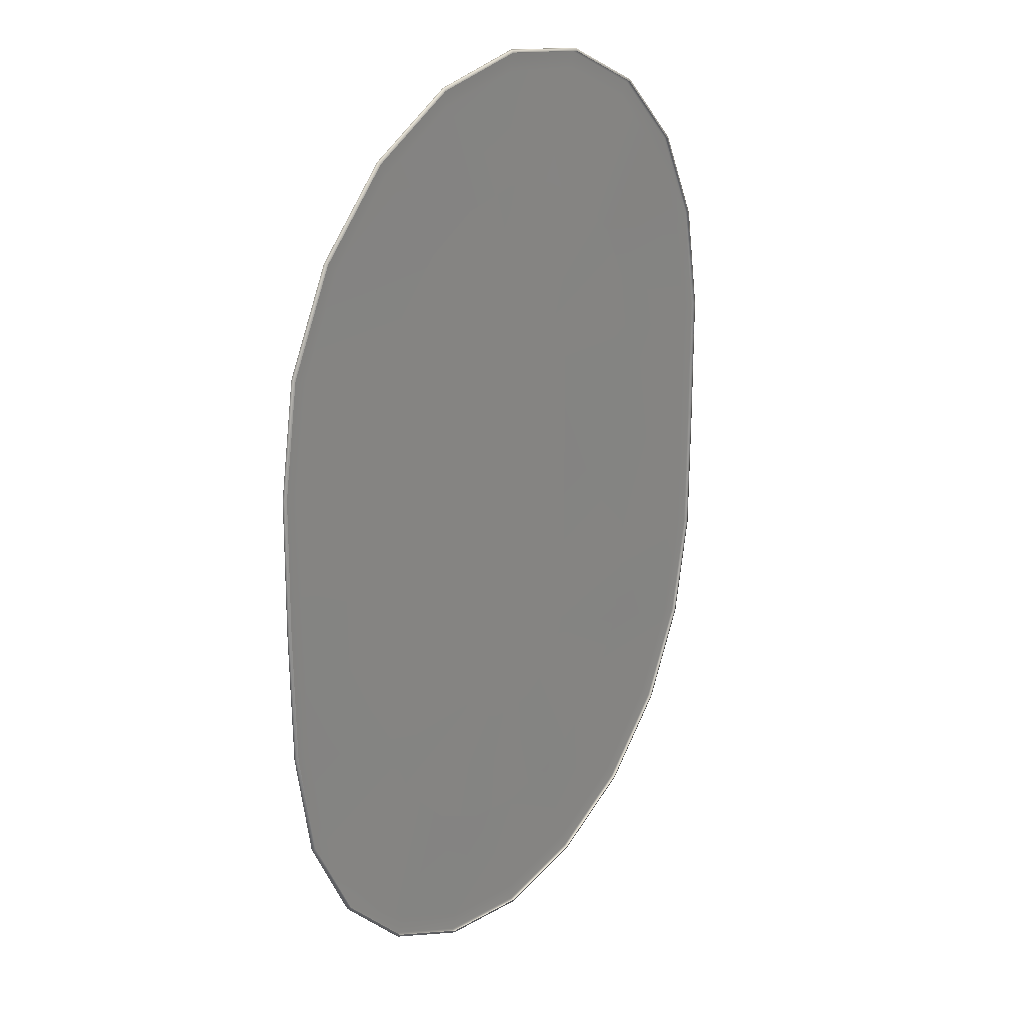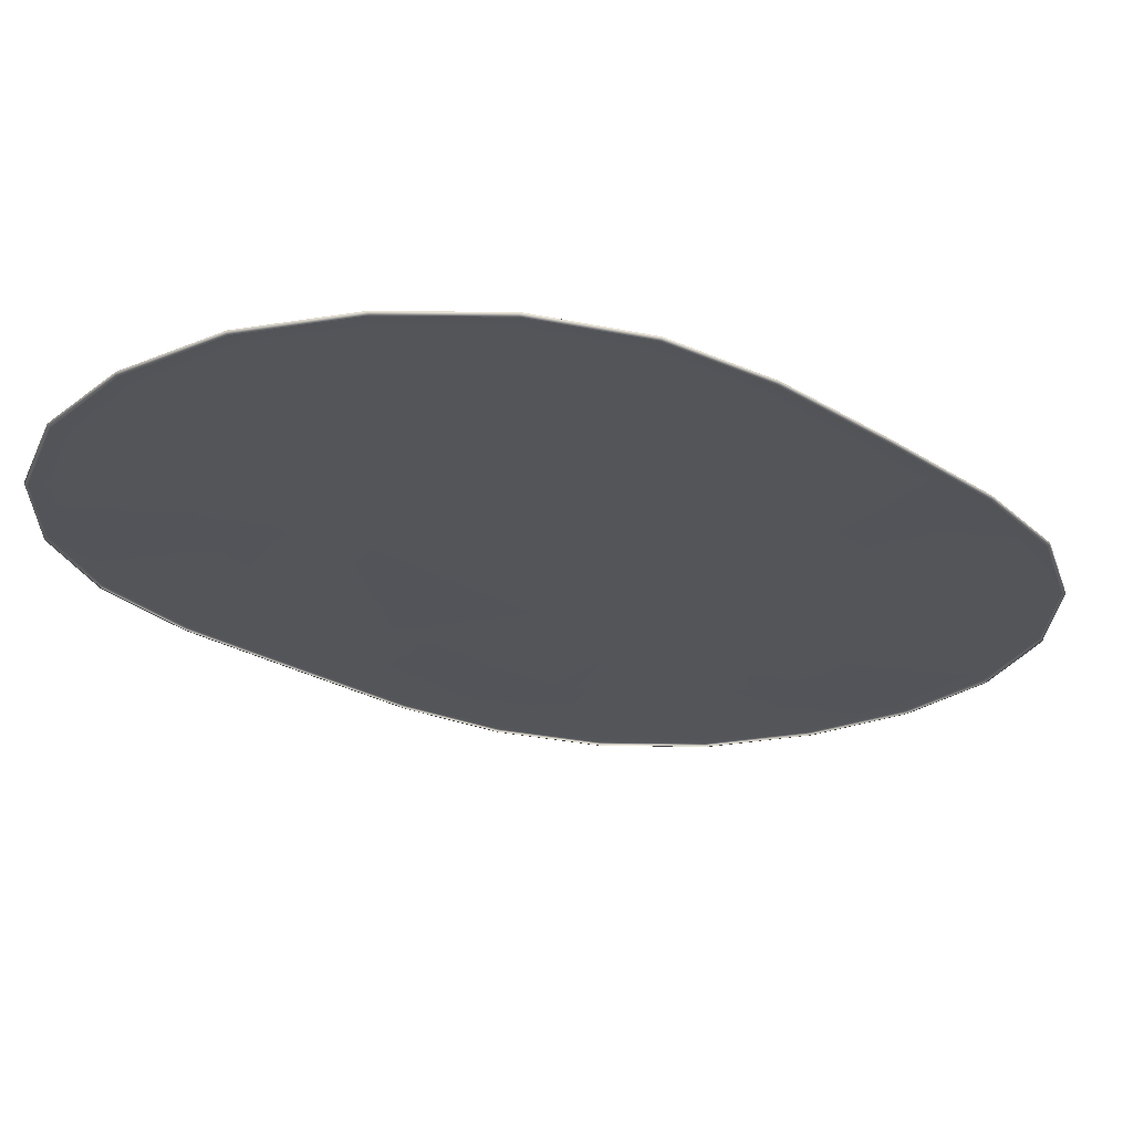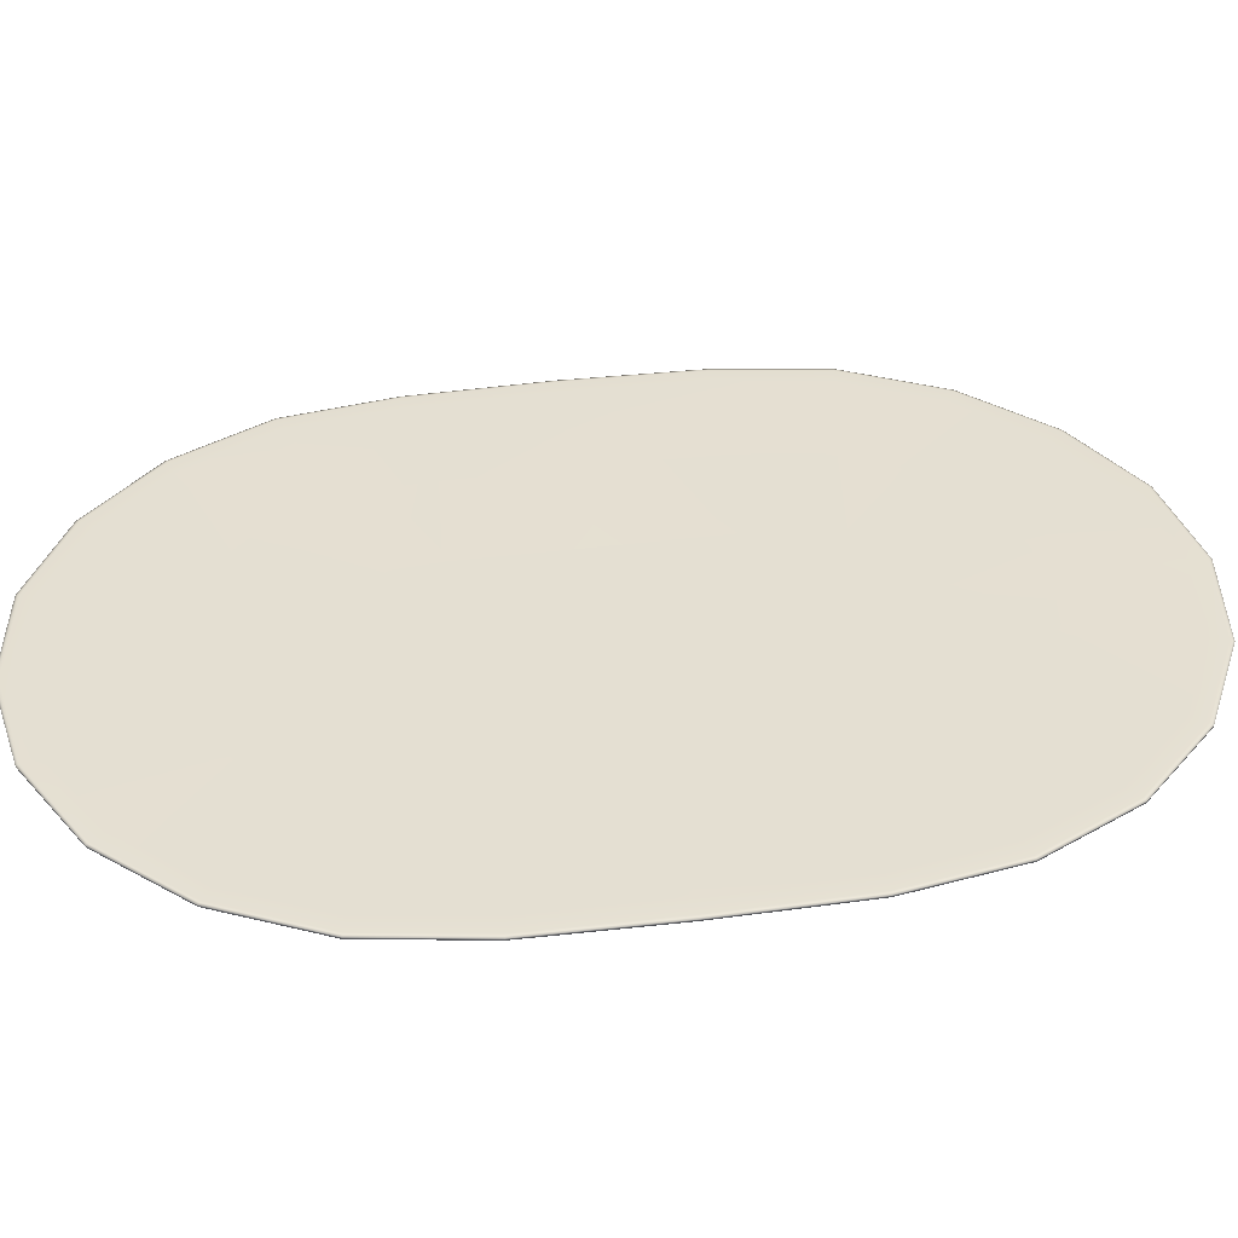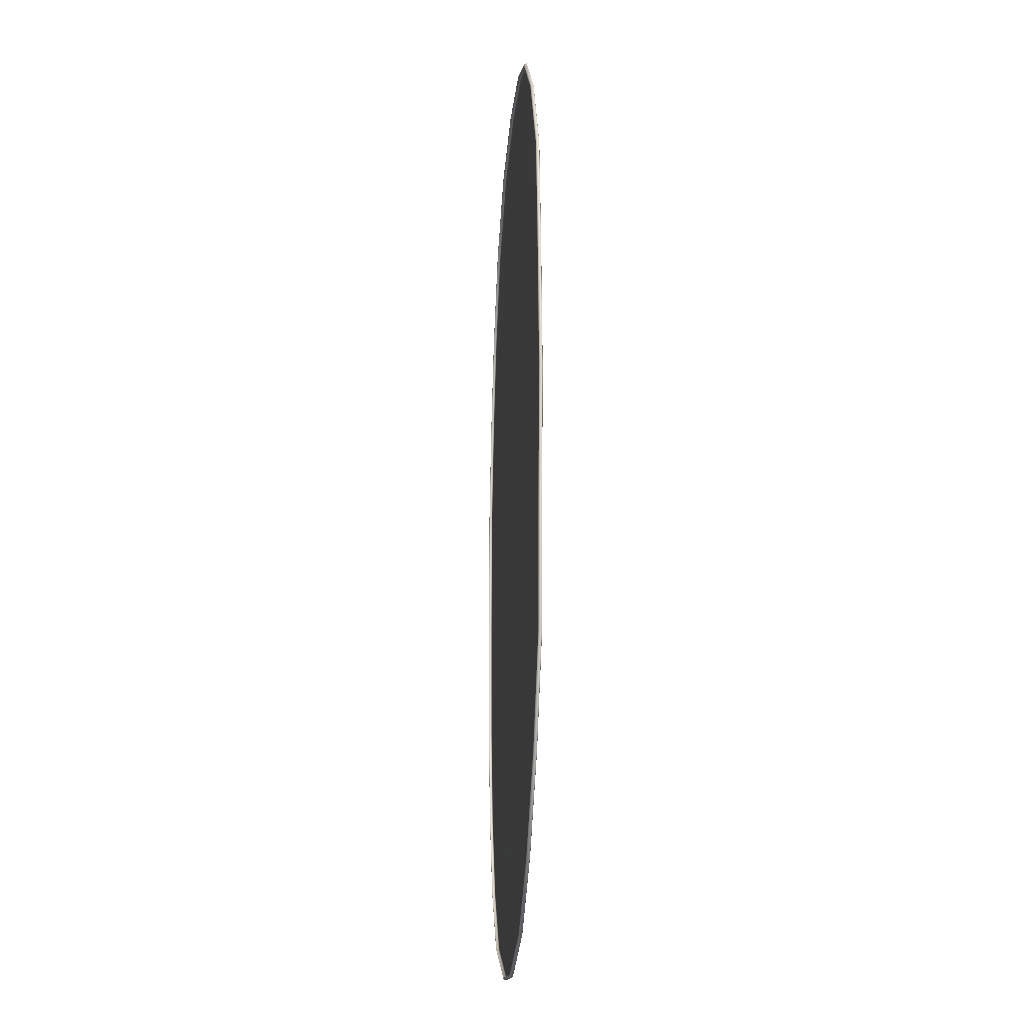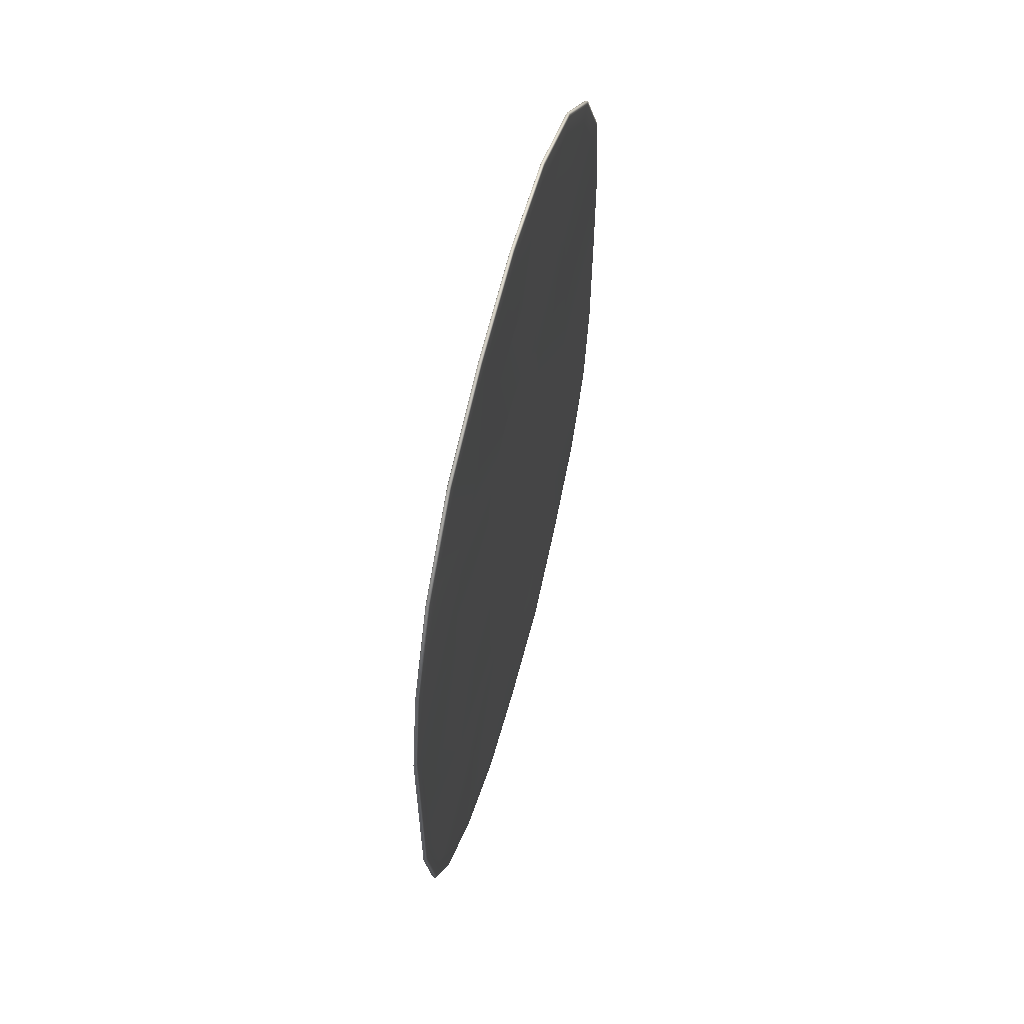
<metadata>
{"format":"obj","ext":"obj","renderer":"f3d","projection":"perspective","resolution":1024,"background":"white","views":[{"elev":24.2,"azim":-53.3,"up":"+Z"},{"elev":-24.0,"azim":-136.6,"up":"+Y"},{"elev":37.2,"azim":-99.3,"up":"+Y"},{"elev":-22.7,"azim":85.8,"up":"+Z"},{"elev":62.5,"azim":105.0,"up":"+Z"}]}
</metadata>
<code>
o carpet
v -10.51 0.1481 -2.549
v -9.174 0.1546 -2.984
v -10.89 0.1419 -3.277
v -9.745 0.145 -4.106
v -11.46 0.1419 -3.856
v -10.64 0.1417 -4.996
v -12.19 0.1438 -4.227
v -11.76 0.1478 -5.567
v -11.69 0.1472 -5.769
v -13 0.1411 -5.976
v -11.69 0.1461 -5.788
v -13 0.14 -5.996
v -14.31 0.1538 -5.769
v -13 0.1417 -5.764
v -14.24 0.1544 -5.567
v -16.44 0.1436 4.242
v -16.43 0.1448 4.23
v -17.05 0.147 3.056
v -17.03 0.1481 3.05
v -16.83 0.1487 2.984
v -17.26 0.1411 1.689
v -17.28 0.14 1.69
v -17.07 0.139 3.065
v -17.31 0.132 1.691
v -13 0.1477 5.976
v -14.31 0.1365 5.788
v -13 0.1465 5.996
v -13 0.1386 6.025
v -14.32 0.1285 5.815
v -8.937 0.1545 0
v -8.957 0.1468 1.681
v -8.713 0.1539 0
v -8.739 0.1462 1.689
v -9.174 0.1535 2.984
v -8.972 0.1529 3.05
v -9.745 0.1417 4.106
v -9.574 0.1411 4.23
v -9.558 0.14 4.242
v -10.5 0.1355 5.183
v -9.534 0.132 4.259
v -10.48 0.1275 5.207
v -11.69 0.1507 5.788
v -11.68 0.1427 5.815
v -8.719 0.14 -1.69
v -8.692 0.1528 0
v -8.719 0.1451 1.69
v -8.953 0.1517 3.056
v -8.926 0.1438 3.065
v -10.51 0.1411 -5.167
v -9.558 0.1432 -4.242
v -10.5 0.14 -5.183
v -10.48 0.132 -5.207
v -9.534 0.1353 -4.259
v -15.49 0.1411 -5.167
v -14.31 0.1526 -5.788
v -15.5 0.14 -5.183
v -15.52 0.132 -5.207
v -14.32 0.1446 -5.815
v -17.34 0.132 0
v -17.28 0.1443 -1.69
v -17.31 0.1364 -1.691
v -17.05 0.1496 -3.056
v -17.03 0.1507 -3.05
v -16.44 0.1473 -4.242
v -16.43 0.1484 -4.23
v -16.25 0.149 -4.106
v -15.36 0.1417 -4.996
v -15.11 0.1437 -3.277
v -14.54 0.1419 -3.856
v -13.81 0.1438 -4.227
v -13 0.1419 -4.355
v -17.07 0.1416 -3.065
v -16.47 0.1393 -4.259
v -11.68 0.1381 -5.815
v -13 0.132 -6.025
v -9.574 0.1444 -4.23
v -8.972 0.154 -3.05
v -8.953 0.1528 -3.056
v -8.739 0.1411 -1.689
v -8.957 0.1417 -1.681
v -10.38 0.1419 -1.626
v -12.93 0.1419 -1.972
v -13 0.1419 -1.842
v -12.87 0.1419 -1.938
v -13 0.1419 -1.827
v -12.82 0.1419 -1.884
v -13 0.1419 -1.804
v -12.79 0.1419 -1.816
v -13 0.1419 -1.774
v -12.79 0.1419 -1.533
v -13 0.1419 -1.528
v -12.79 0.1419 0
v -13 0.1419 0
v -13 0.1419 1.528
v -12.79 0.1419 1.533
v -13 0.1419 1.774
v -12.79 0.1419 1.816
v -13 0.1419 1.804
v -12.82 0.1419 1.884
v -13 0.1419 1.827
v -12.87 0.1419 1.938
v -13 0.1419 1.842
v -12.93 0.1419 1.972
v -12.96 0.1419 1.989
v -13 0.1419 1.993
v -13.07 0.1419 1.972
v -13.13 0.1419 1.938
v -13.18 0.1419 1.884
v -13.21 0.1419 1.816
v -13.21 0.1419 1.533
v -13.21 0.1419 0
v -13.21 0.1419 -1.533
v -13.21 0.1419 -1.816
v -13.18 0.1419 -1.884
v -13.13 0.1419 -1.938
v -13.07 0.1419 -1.972
v -13 0.1419 -1.994
v -8.69 0.1371 1.691
v -8.663 0.1448 0
v -8.69 0.132 -1.691
v -8.926 0.1448 -3.065
v -10.51 0.1367 5.167
v -10.64 0.1373 4.996
v -11.76 0.1525 5.567
v -11.46 0.1419 3.856
v -12.19 0.1458 4.227
v -10.89 0.1419 3.277
v -10.51 0.1451 2.549
v -10.38 0.1397 1.626
v -10.37 0.1509 0
v -15.49 0.1374 5.167
v -15.36 0.138 4.996
v -16.25 0.1454 4.106
v -14.54 0.1419 3.856
v -15.11 0.1436 3.277
v -13.81 0.1419 4.227
v -14.24 0.1382 5.567
v -13 0.1419 4.355
v -13 0.1483 5.764
v -11.69 0.1519 5.769
v -16.47 0.1357 4.259
v -15.52 0.1283 5.207
v -15.5 0.1362 5.183
v -14.31 0.1376 5.769
v -17.31 0.14 0
v -17.29 0.1411 0
v -17.26 0.1455 -1.689
v -17.04 0.1461 -1.681
v -16.83 0.1513 -2.984
v -15.49 0.1419 -2.549
v -15.62 0.1419 -1.626
v -17.04 0.1417 1.681
v -17.06 0.1417 0
v -15.63 0.1419 0
v -15.62 0.1419 1.626
v -15.49 0.1469 2.549
v -8.723 0.09708 -1.69
v -8.957 0.1099 -3.055
v -8.695 0.1038 -1.691
v -8.931 0.1166 -3.063
v -9.561 0.1003 -4.24
v -9.539 0.1071 -4.256
v -10.5 0.09709 -5.18
v -10.49 0.1038 -5.202
v -11.69 0.1032 -5.784
v -11.68 0.1099 -5.81
v -13 0.09709 -5.992
v -13 0.1038 -6.02
v -14.31 0.1097 -5.784
v -14.32 0.1164 -5.81
v -15.5 0.09709 -5.18
v -15.51 0.1038 -5.202
v -16.44 0.1044 -4.24
v -16.46 0.1111 -4.256
v -17.04 0.1067 -3.055
v -17.07 0.1134 -3.063
v -17.28 0.1014 -1.69
v -17.3 0.1081 -1.691
v -17.3 0.09708 0
v -17.33 0.1038 0
v -17.28 0.09708 1.69
v -17.3 0.1038 1.691
v -17.04 0.1041 3.055
v -17.07 0.1108 3.063
v -16.44 0.1007 4.24
v -16.46 0.1075 4.256
v -15.5 0.09332 5.18
v -15.51 0.1 5.202
v -14.31 0.0936 5.784
v -14.32 0.1003 5.81
v -13 0.1036 5.992
v -13 0.1104 6.02
v -11.69 0.1078 5.784
v -11.68 0.1145 5.81
v -10.5 0.09263 5.18
v -10.49 0.09935 5.202
v -9.561 0.09709 4.24
v -9.539 0.1038 4.256
v -8.957 0.1088 3.055
v -8.931 0.1156 3.063
v -8.723 0.1022 1.69
v -8.695 0.1089 1.691
v -8.697 0.1099 0
v -8.669 0.1166 0
v -11.86 0.1419 -2.111
v -12.03 0.1419 -2.445
v -12.3 0.1419 -2.71
v -12.63 0.1419 -2.881
v -13 0.1419 -2.939
v -13.37 0.1419 -2.881
v -13.7 0.1419 -2.71
v -13.97 0.1419 -2.445
v -14.14 0.1419 -2.111
v -14.2 0.1419 -1.571
v -14.19 0.1419 0
v -14.2 0.1419 1.571
v -14.14 0.1419 2.111
v -13.97 0.1419 2.445
v -13.7 0.1419 2.71
v -13.37 0.1419 2.881
v -13 0.1419 2.939
v -12.63 0.1419 2.881
v -12.3 0.1419 2.71
v -12.03 0.1419 2.445
v -11.86 0.1419 2.111
v -11.8 0.1419 1.571
v -11.81 0.1419 0
v -11.8 0.1419 -1.571
v -10.51 0.1481 -2.549
v -10.89 0.1419 -3.277
v -11.86 0.1419 -2.111
v -12.03 0.1419 -2.445
v -11.46 0.1419 -3.856
v -12.3 0.1419 -2.71
v -12.19 0.1438 -4.227
v -12.63 0.1419 -2.881
v -13 0.1419 -4.355
v -13 0.1419 -2.939
v -13.81 0.1438 -4.227
v -13.37 0.1419 -2.881
v -14.54 0.1419 -3.856
v -13.7 0.1419 -2.71
v -15.11 0.1437 -3.277
v -13.97 0.1419 -2.445
v -15.49 0.1419 -2.549
v -14.14 0.1419 -2.111
v -15.62 0.1419 -1.626
v -14.2 0.1419 -1.571
v -15.63 0.1419 0
v -14.19 0.1419 0
v -14.2 0.1419 1.571
v -15.62 0.1419 1.626
v -14.14 0.1419 2.111
v -15.49 0.1469 2.549
v -15.11 0.1436 3.277
v -13.97 0.1419 2.445
v -14.54 0.1419 3.856
v -13.7 0.1419 2.71
v -13.81 0.1419 4.227
v -13.37 0.1419 2.881
v -13 0.1419 4.355
v -13 0.1419 2.939
v -12.19 0.1458 4.227
v -12.63 0.1419 2.881
v -11.46 0.1419 3.856
v -12.3 0.1419 2.71
v -10.89 0.1419 3.277
v -12.03 0.1419 2.445
v -10.51 0.1451 2.549
v -11.86 0.1419 2.111
v -10.38 0.1397 1.626
v -11.8 0.1419 1.571
v -10.37 0.1509 0
v -11.81 0.1419 0
v -11.8 0.1419 -1.571
v -10.38 0.1419 -1.626
f 229 230 231
f 231 230 232
f 230 233 232
f 232 233 234
f 233 235 234
f 234 235 236
f 235 237 236
f 236 237 238
f 237 239 238
f 238 239 240
f 239 241 240
f 240 241 242
f 241 243 242
f 242 243 244
f 243 245 244
f 244 245 246
f 245 247 246
f 246 247 248
f 247 249 248
f 248 249 250
f 250 249 251
f 249 252 251
f 251 252 253
f 252 254 253
f 254 255 253
f 253 255 256
f 255 257 256
f 256 257 258
f 257 259 258
f 258 259 260
f 259 261 260
f 260 261 262
f 261 263 262
f 262 263 264
f 263 265 264
f 264 265 266
f 265 267 266
f 266 267 268
f 267 269 268
f 268 269 270
f 269 271 270
f 270 271 272
f 271 273 272
f 272 273 274
f 274 273 275
f 273 276 275
f 275 276 231
f 276 229 231
f 1 2 3
f 2 4 3
f 3 4 5
f 4 6 5
f 5 6 7
f 7 6 8
f 6 9 8
f 8 9 10
f 9 11 10
f 11 12 10
f 12 13 10
f 10 13 14
f 13 15 14
f 16 17 18
f 18 17 19
f 17 20 19
f 20 21 19
f 19 21 18
f 21 22 18
f 18 22 23
f 22 24 23
f 25 26 27
f 27 26 28
f 26 29 28
f 30 31 32
f 32 31 33
f 31 34 33
f 33 34 35
f 34 36 35
f 36 37 35
f 35 37 38
f 37 39 38
f 38 39 40
f 40 39 41
f 39 42 41
f 41 42 43
f 42 27 43
f 43 27 28
f 44 32 45
f 32 33 45
f 45 33 46
f 33 35 46
f 46 35 47
f 35 38 47
f 47 38 48
f 38 40 48
f 49 50 51
f 51 50 52
f 50 53 52
f 54 55 56
f 56 55 57
f 55 58 57
f 59 60 61
f 61 60 62
f 60 63 62
f 62 63 64
f 64 63 65
f 63 66 65
f 65 66 67
f 66 68 67
f 68 69 67
f 67 69 15
f 69 70 15
f 15 70 14
f 70 71 14
f 61 62 72
f 62 64 72
f 72 64 73
f 64 56 73
f 73 56 57
f 10 14 8
f 14 71 8
f 8 71 7
f 52 74 51
f 51 74 11
f 74 75 11
f 11 75 12
f 75 58 12
f 58 55 12
f 12 55 13
f 55 54 13
f 13 54 15
f 15 54 67
f 67 54 65
f 54 56 65
f 65 56 64
f 4 2 76
f 2 77 76
f 76 77 78
f 78 77 79
f 77 2 79
f 79 2 80
f 2 1 80
f 80 1 81
f 82 83 84
f 83 85 84
f 84 85 86
f 85 87 86
f 86 87 88
f 87 89 88
f 88 89 90
f 89 91 90
f 90 91 92
f 91 93 92
f 93 94 92
f 92 94 95
f 94 96 95
f 95 96 97
f 96 98 97
f 97 98 99
f 98 100 99
f 99 100 101
f 100 102 101
f 101 102 103
f 103 102 104
f 104 102 105
f 105 102 106
f 106 102 107
f 102 100 107
f 107 100 108
f 100 98 108
f 108 98 109
f 98 96 109
f 109 96 110
f 96 94 110
f 110 94 111
f 94 93 111
f 93 91 111
f 111 91 112
f 91 89 112
f 112 89 113
f 89 87 113
f 113 87 114
f 87 85 114
f 114 85 115
f 85 83 115
f 115 83 116
f 83 82 116
f 116 82 117
f 48 118 47
f 47 118 46
f 118 119 46
f 46 119 45
f 119 120 45
f 45 120 44
f 120 121 44
f 44 121 78
f 121 53 78
f 53 50 78
f 78 50 76
f 50 49 76
f 76 49 4
f 4 49 6
f 6 49 9
f 49 51 9
f 9 51 11
f 122 123 124
f 123 125 124
f 124 125 126
f 125 123 127
f 123 36 127
f 127 36 128
f 36 34 128
f 34 31 128
f 128 31 129
f 31 30 129
f 129 30 130
f 130 30 81
f 81 30 80
f 30 32 80
f 80 32 79
f 32 44 79
f 79 44 78
f 131 132 133
f 132 134 133
f 133 134 135
f 134 132 136
f 132 137 136
f 136 137 138
f 137 139 138
f 138 139 126
f 126 139 124
f 139 140 124
f 124 140 122
f 140 42 122
f 42 39 122
f 39 37 122
f 122 37 123
f 37 36 123
f 23 141 18
f 18 141 16
f 141 142 16
f 16 142 143
f 142 29 143
f 29 26 143
f 143 26 144
f 26 25 144
f 144 25 137
f 137 25 139
f 139 25 140
f 25 27 140
f 140 27 42
f 145 146 147
f 146 148 147
f 147 148 149
f 149 148 150
f 148 151 150
f 152 153 146
f 146 153 148
f 148 153 151
f 151 153 154
f 154 153 155
f 153 152 155
f 155 152 156
f 152 20 156
f 156 20 135
f 135 20 133
f 20 17 133
f 133 17 131
f 17 16 131
f 16 143 131
f 143 144 131
f 131 144 132
f 144 137 132
f 68 66 150
f 150 66 149
f 66 63 149
f 149 63 147
f 63 60 147
f 147 60 145
f 60 59 145
f 59 24 145
f 24 22 145
f 145 22 146
f 22 21 146
f 146 21 152
f 21 20 152
f 157 158 159
f 159 158 160
f 158 161 160
f 160 161 162
f 161 163 162
f 162 163 164
f 163 165 164
f 164 165 166
f 165 167 166
f 166 167 168
f 167 169 168
f 168 169 170
f 169 171 170
f 170 171 172
f 171 173 172
f 172 173 174
f 173 175 174
f 174 175 176
f 175 177 176
f 176 177 178
f 177 179 178
f 178 179 180
f 179 181 180
f 180 181 182
f 181 183 182
f 182 183 184
f 183 185 184
f 184 185 186
f 185 187 186
f 186 187 188
f 187 189 188
f 188 189 190
f 189 191 190
f 190 191 192
f 191 193 192
f 192 193 194
f 193 195 194
f 194 195 196
f 195 197 196
f 196 197 198
f 197 199 198
f 198 199 200
f 199 201 200
f 200 201 202
f 201 203 202
f 202 203 204
f 203 157 204
f 204 157 159
f 205 206 88
f 88 206 86
f 206 207 86
f 86 207 84
f 207 208 84
f 84 208 82
f 82 208 117
f 208 209 117
f 209 210 117
f 117 210 116
f 116 210 115
f 210 211 115
f 115 211 114
f 211 212 114
f 114 212 113
f 212 213 113
f 213 214 113
f 113 214 112
f 214 215 112
f 112 215 111
f 111 215 110
f 215 216 110
f 110 216 109
f 216 217 109
f 217 218 109
f 109 218 108
f 218 219 108
f 108 219 107
f 219 220 107
f 107 220 106
f 106 220 105
f 220 221 105
f 105 221 104
f 221 222 104
f 104 222 103
f 103 222 101
f 222 223 101
f 101 223 99
f 223 224 99
f 99 224 97
f 224 225 97
f 225 226 97
f 97 226 95
f 226 227 95
f 95 227 92
f 92 227 90
f 227 228 90
f 90 228 88
f 228 205 88
f 75 74 168
f 168 74 166
f 74 52 166
f 166 52 164
f 52 53 164
f 164 53 162
f 53 121 162
f 162 121 160
f 121 120 160
f 160 120 159
f 120 119 159
f 159 119 204
f 119 118 204
f 204 118 202
f 118 48 202
f 202 48 200
f 48 40 200
f 200 40 198
f 40 41 198
f 198 41 196
f 41 43 196
f 196 43 194
f 43 28 194
f 194 28 192
f 28 29 192
f 192 29 190
f 29 142 190
f 190 142 188
f 142 141 188
f 188 141 186
f 141 23 186
f 186 23 184
f 23 24 184
f 184 24 182
f 24 59 182
f 182 59 180
f 59 61 180
f 180 61 178
f 61 72 178
f 178 72 176
f 72 73 176
f 176 73 174
f 73 57 174
f 174 57 172
f 57 58 172
f 172 58 170
f 58 75 170
f 170 75 168

</code>
